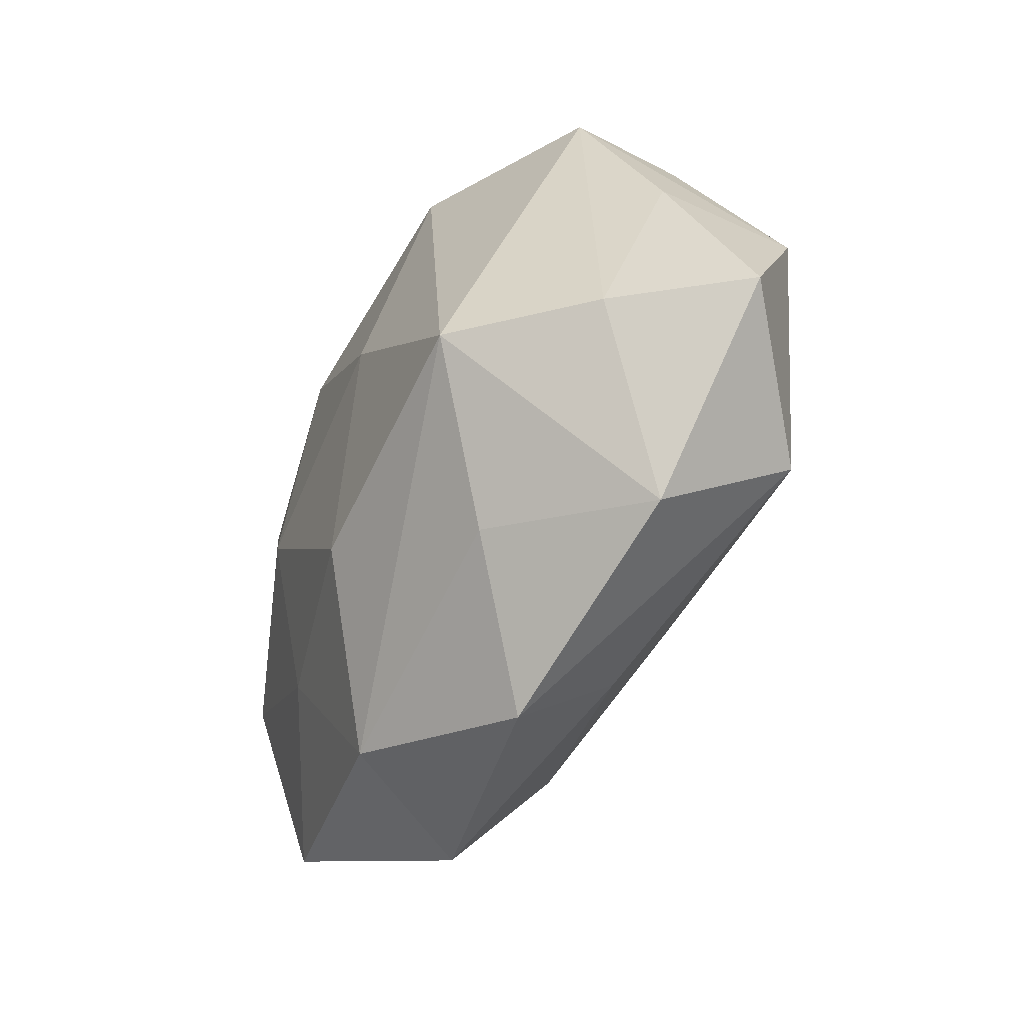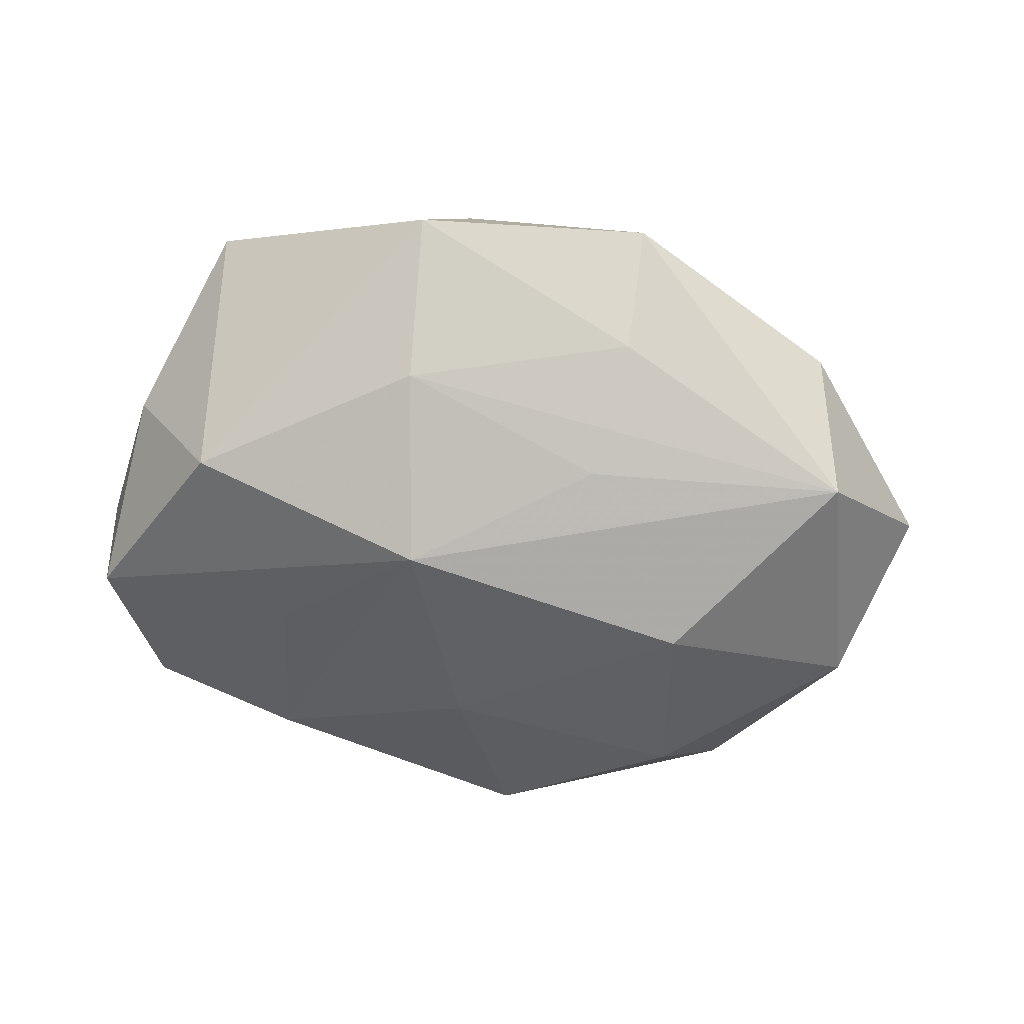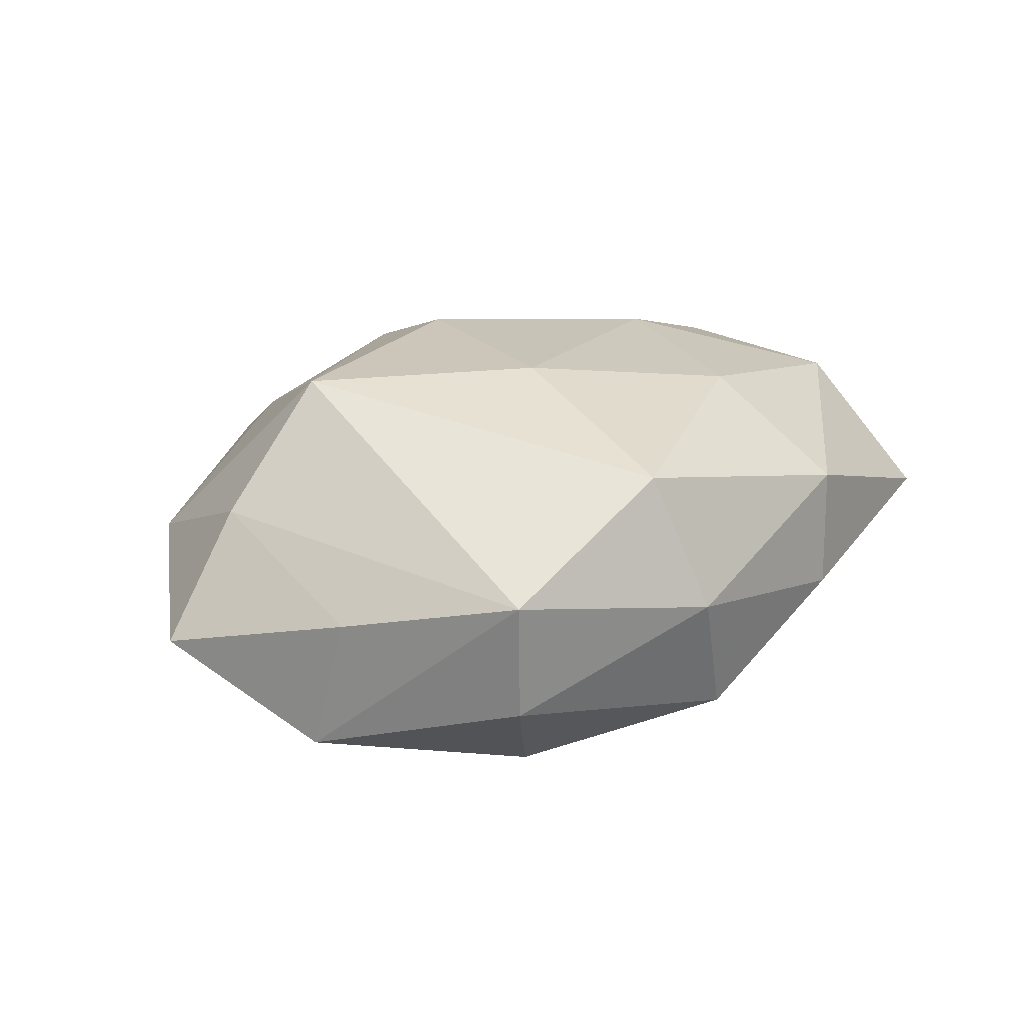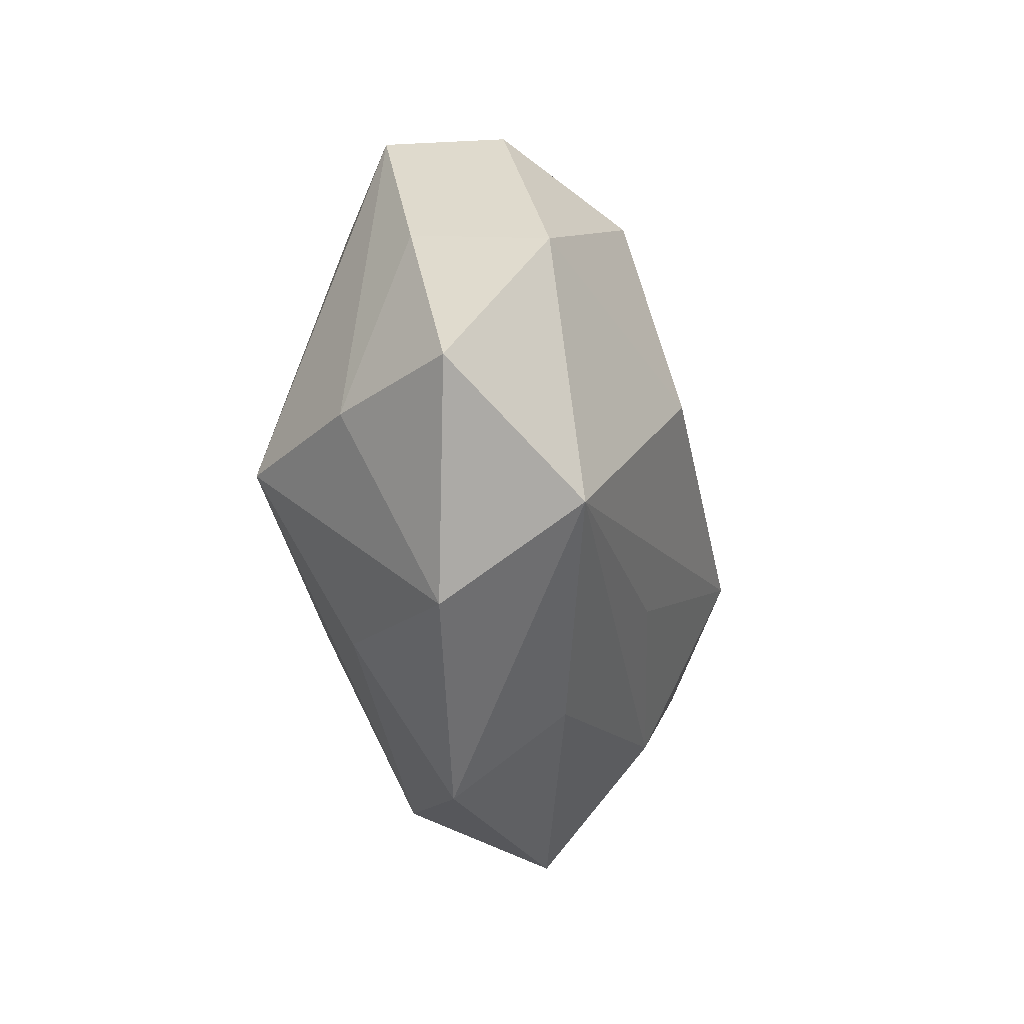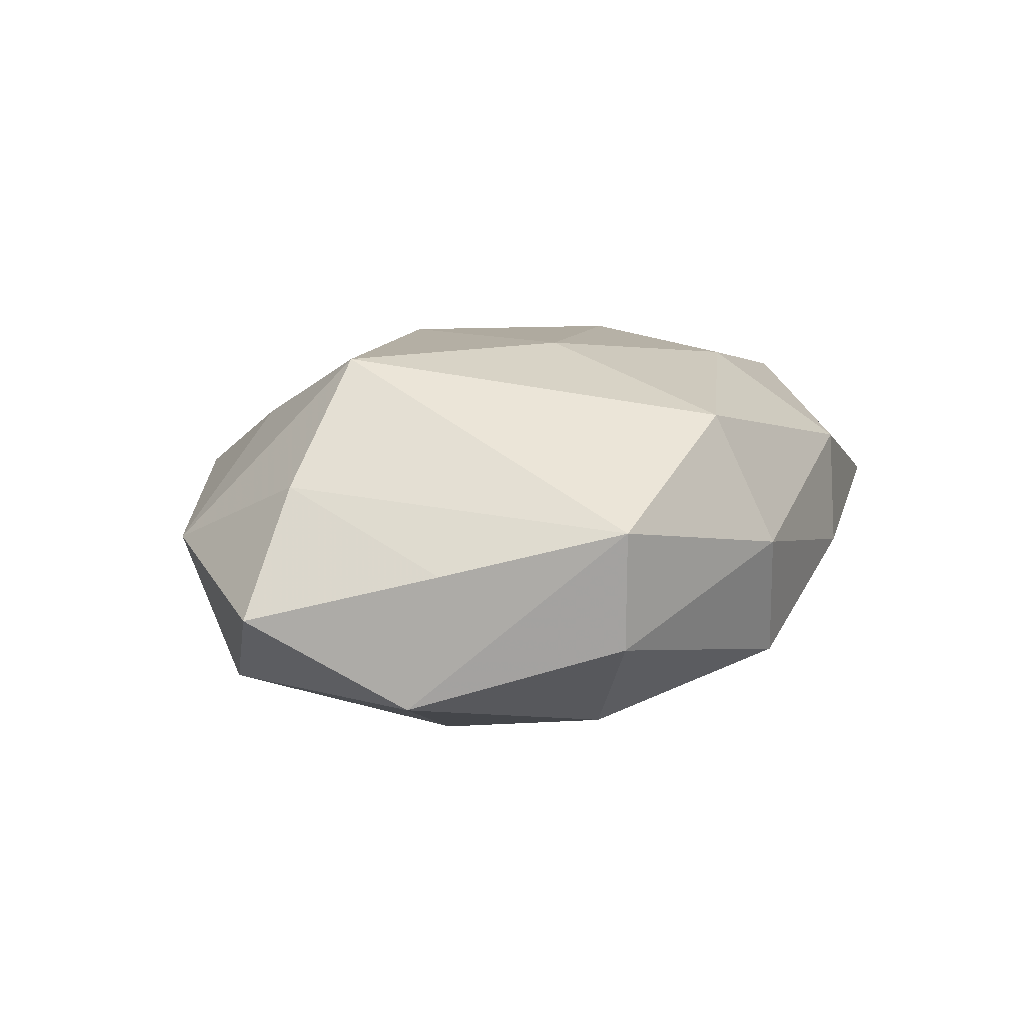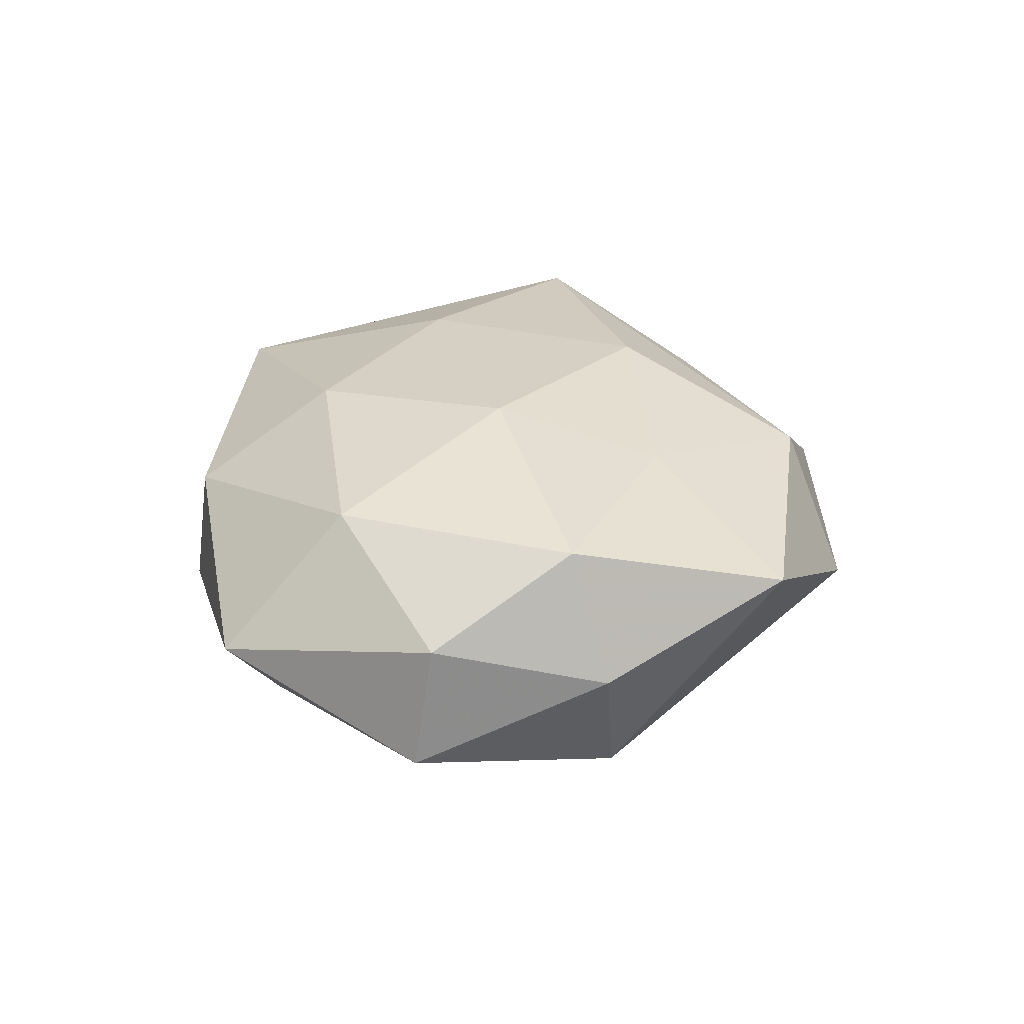
<metadata>
{"format":"obj","ext":"obj","renderer":"f3d","projection":"perspective","resolution":1024,"background":"white","views":[{"elev":-42.0,"azim":61.1,"up":"+Y"},{"elev":-57.9,"azim":-8.9,"up":"+Z"},{"elev":24.3,"azim":132.5,"up":"+Z"},{"elev":-25.4,"azim":99.2,"up":"+Y"},{"elev":14.7,"azim":117.6,"up":"+Z"},{"elev":20.8,"azim":-91.1,"up":"+Z"}]}
</metadata>
<code>
v -0.01507 -0.02866 -0.0154
v -0.0455 -0.008053 0.01192
v -0.01527 0.03665 0.01046
v -0.04843 -0.01215 -0.002759
v 0.03592 0.03038 -0.005475
v 0.01486 0.03237 0.01835
v 0.04594 0.01152 0.003324
v 0.02621 0.02249 -0.01848
v -0.01599 -0.04361 -0.002502
v -0.02471 0.02749 -0.01408
v 0.01149 -0.03341 -0.008831
v 0.008605 0.007546 0.02416
v 0.03652 0.03074 0.008626
v -0.03937 0.01804 0.01442
v -0.009317 -0.03773 0.01326
v -0.01221 0.02136 0.02078
v -0.02658 0.006915 -0.01888
v -0.002431 0.01623 -0.02152
v 0.007026 0.03725 -0.01272
v 0.008938 -0.02008 -0.01843
v 0.0001498 -0.01725 0.02267
v 0.04062 -0.02034 -0.01517
v -0.05168 0.007715 0.002693
v -0.0393 -0.0133 -0.01701
v 0.03816 -0.03004 0.0009885
v 0.05503 -0.0092 -0.002387
v 0.02168 -0.02723 0.01422
v 0.03052 -0.009274 0.02418
v -0.01195 -0.008959 -0.02609
v -0.04326 0.03156 -0.000462
v -0.01323 0.03833 -0.003153
v -0.02381 -0.01915 0.01582
v -0.04037 -0.03273 0.006381
v 0.01236 0.03918 0.002831
v -0.05067 0.009756 -0.01147
v 0.04791 0.008295 -0.01259
v 0.04425 -0.00951 0.01108
v 0.02276 -0.0003991 -0.02449
v 0.01225 -0.0432 0.00411
v -0.02139 -0.0002039 0.02125
f 14 3 30
f 16 3 14
f 6 3 16
f 13 6 28
f 24 35 29
f 30 3 31
f 16 14 40
f 25 28 27
f 25 26 37
f 37 28 25
f 13 28 37
f 4 24 33
f 4 35 24
f 23 14 30
f 30 35 23
f 35 4 23
f 22 29 38
f 22 26 25
f 38 36 22
f 22 36 26
f 10 35 30
f 30 31 10
f 10 31 19
f 8 36 38
f 7 36 13
f 26 36 7
f 13 37 7
f 7 37 26
f 3 6 34
f 34 31 3
f 19 31 34
f 34 6 13
f 2 40 14
f 14 23 2
f 2 4 33
f 2 23 4
f 16 40 12
f 12 6 16
f 12 28 6
f 12 21 28
f 40 21 12
f 33 24 9
f 17 29 35
f 35 10 17
f 17 10 29
f 13 36 5
f 36 8 5
f 5 8 19
f 5 34 13
f 19 34 5
f 29 10 18
f 38 29 18
f 18 8 38
f 18 10 19
f 19 8 18
f 32 21 40
f 32 2 33
f 40 2 32
f 15 27 28
f 28 21 15
f 33 9 15
f 15 32 33
f 21 32 15
f 24 29 1
f 1 9 24
f 39 22 25
f 39 15 9
f 25 27 39
f 27 15 39
f 29 22 20
f 20 1 29
f 22 1 20
f 11 1 22
f 9 1 11
f 22 39 11
f 11 39 9

</code>
